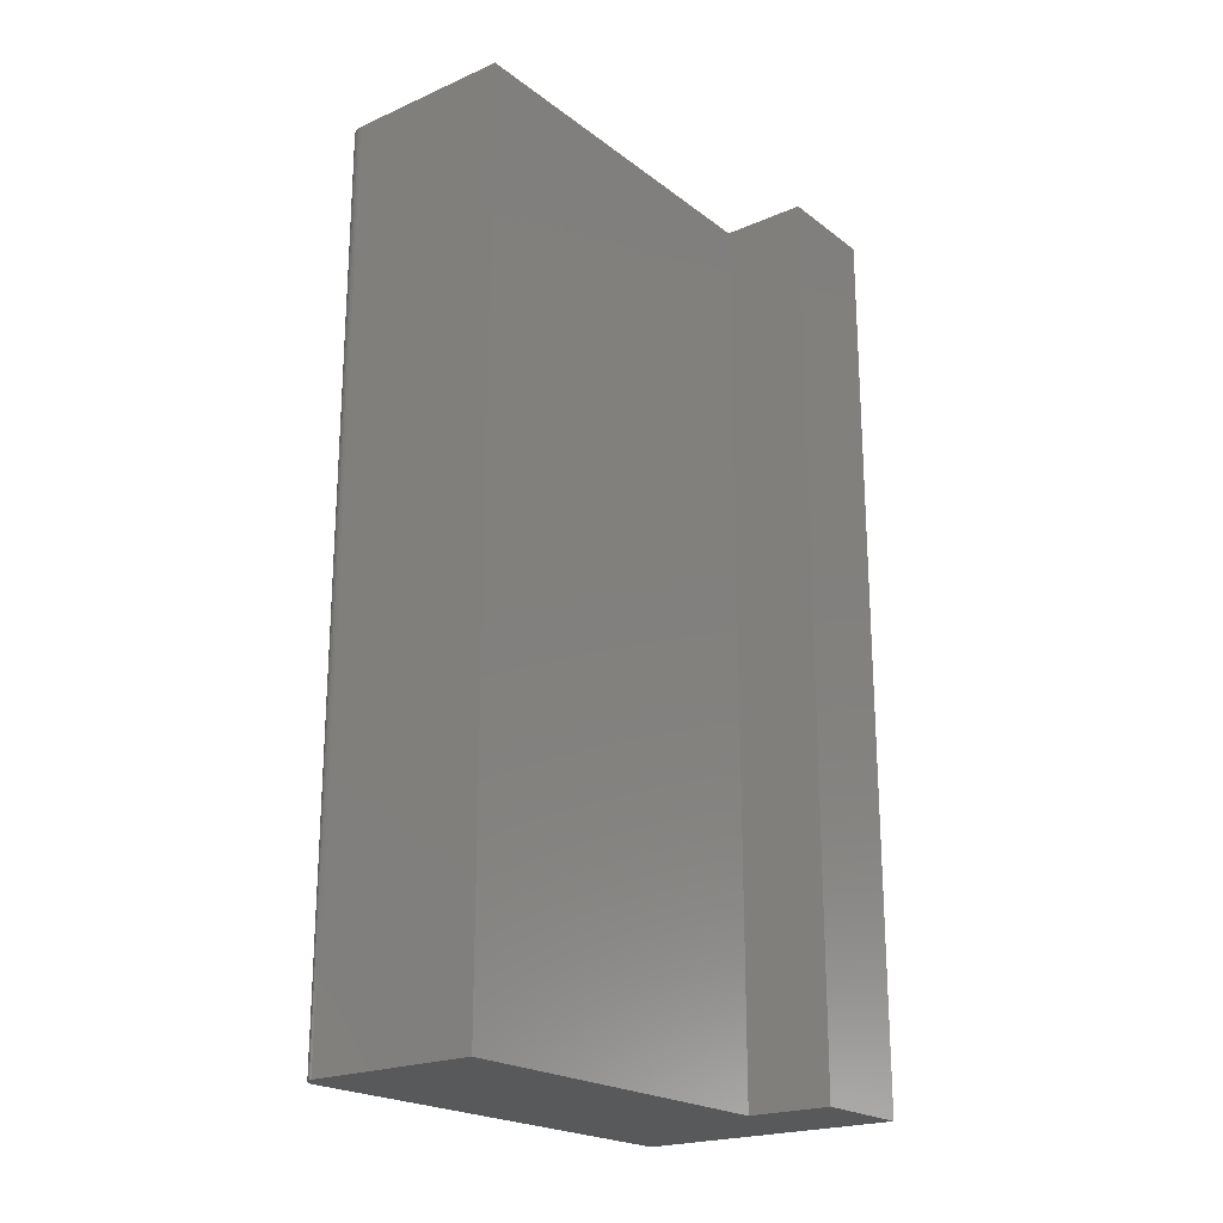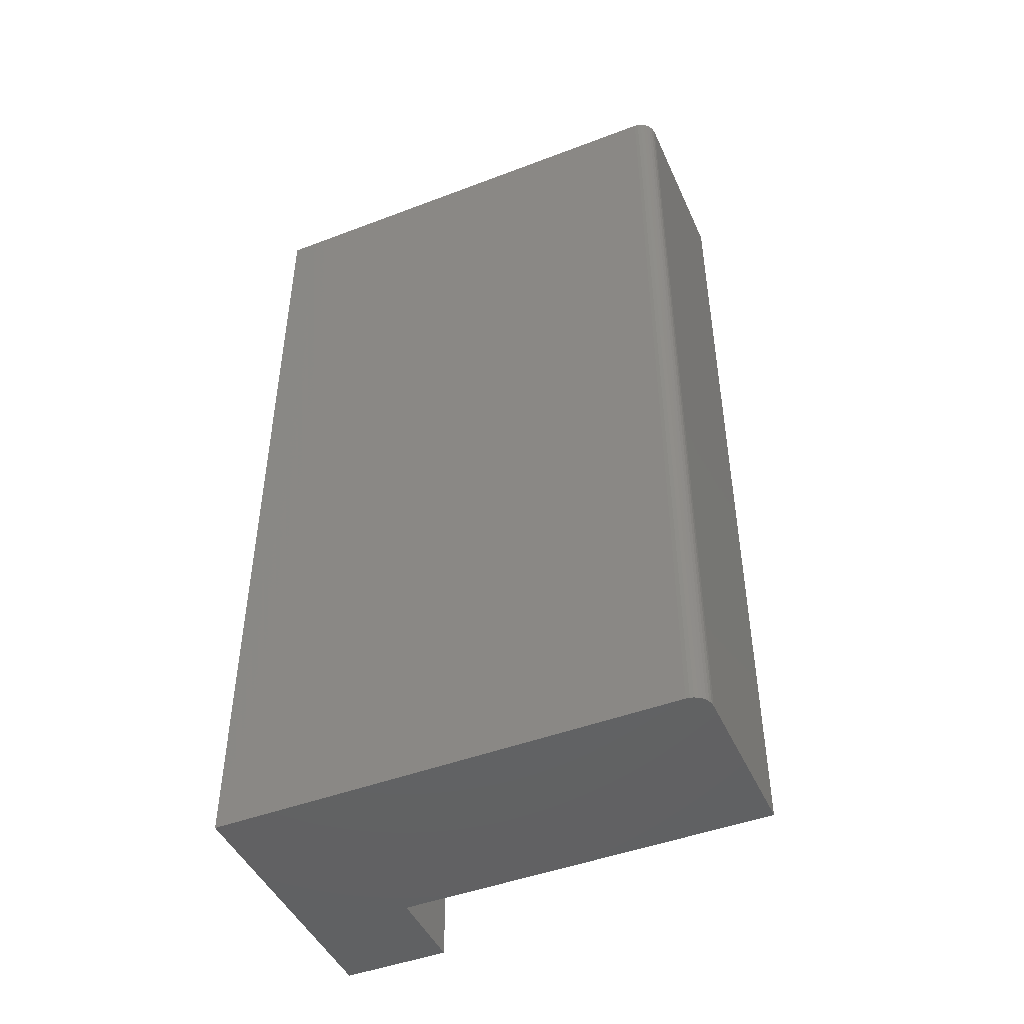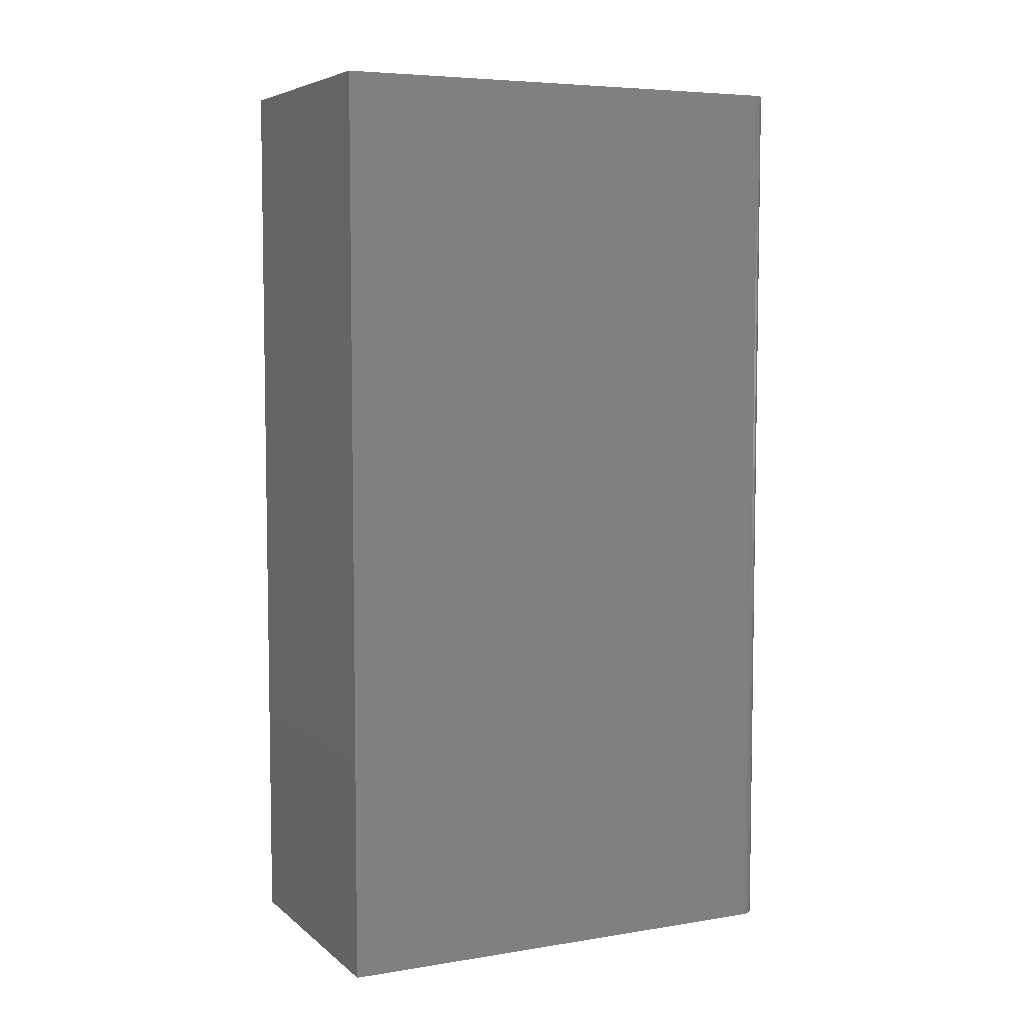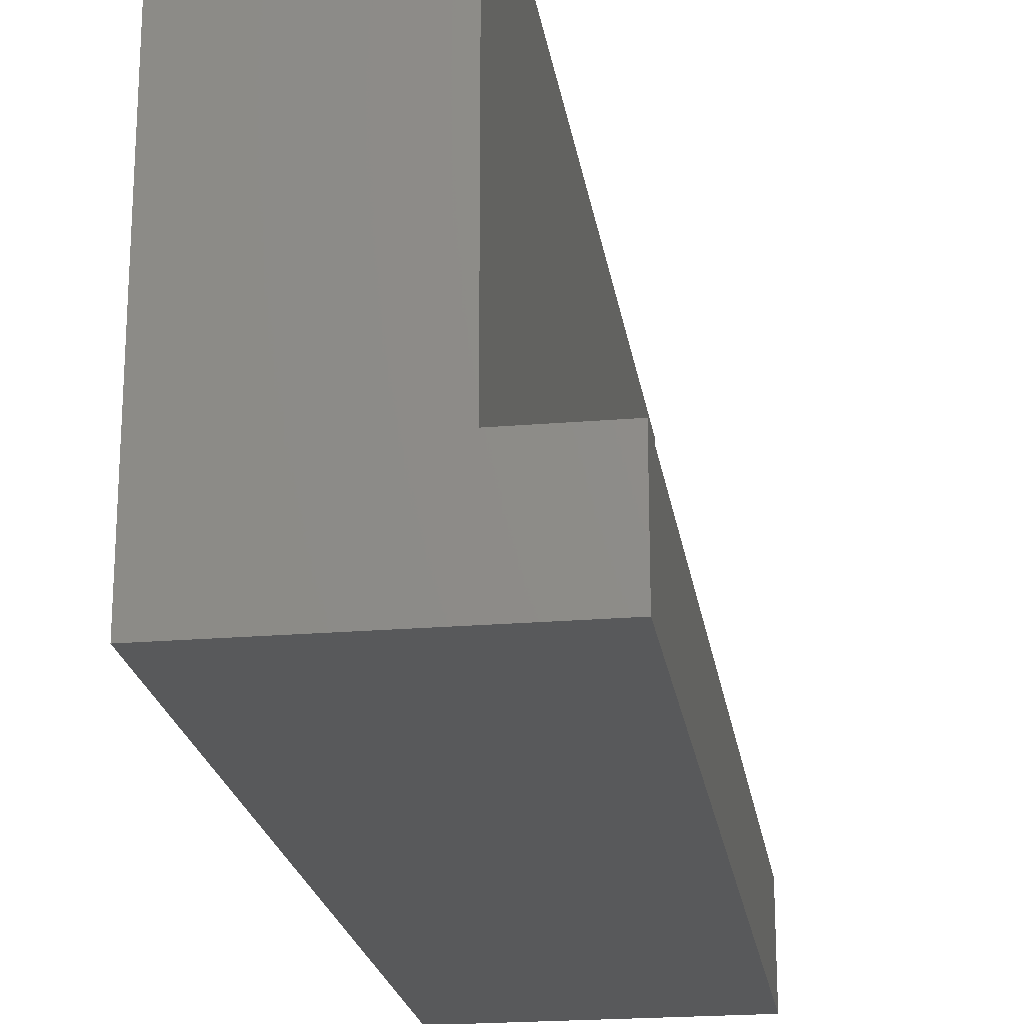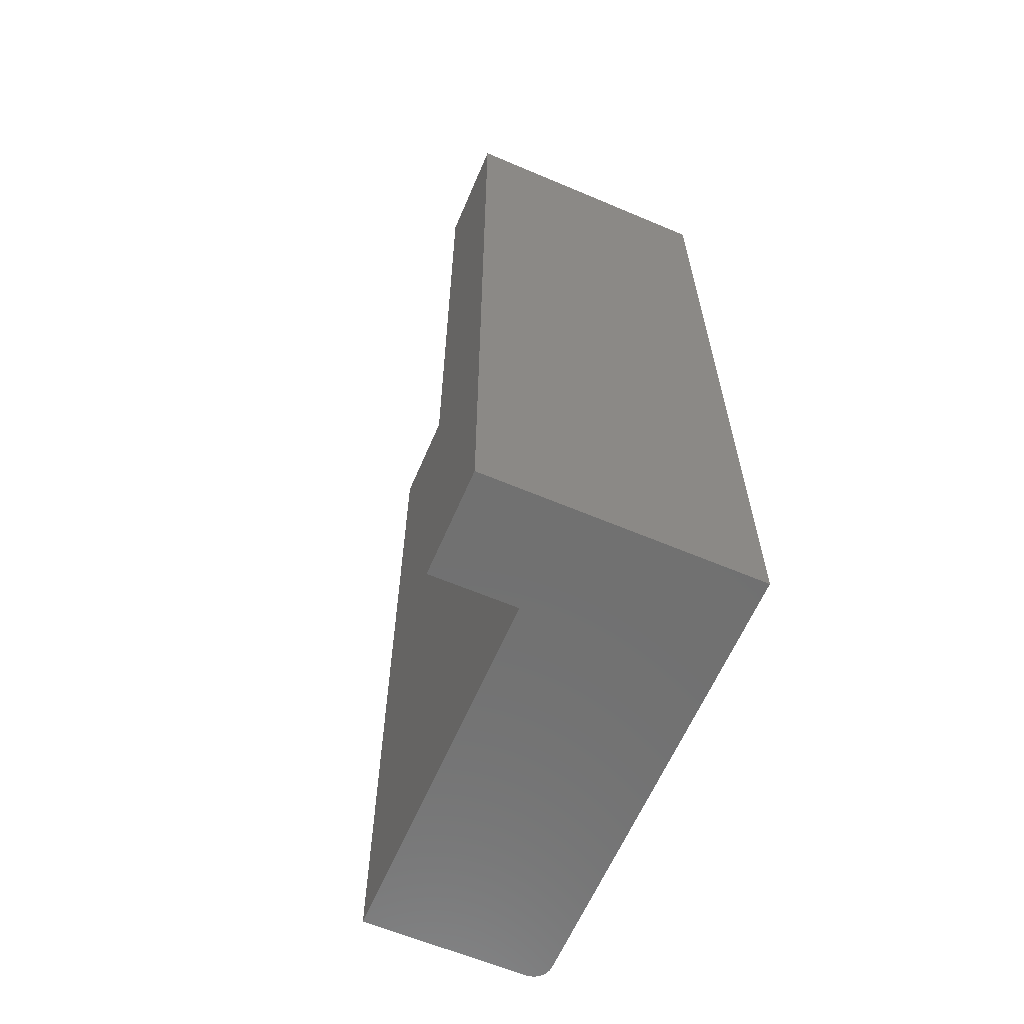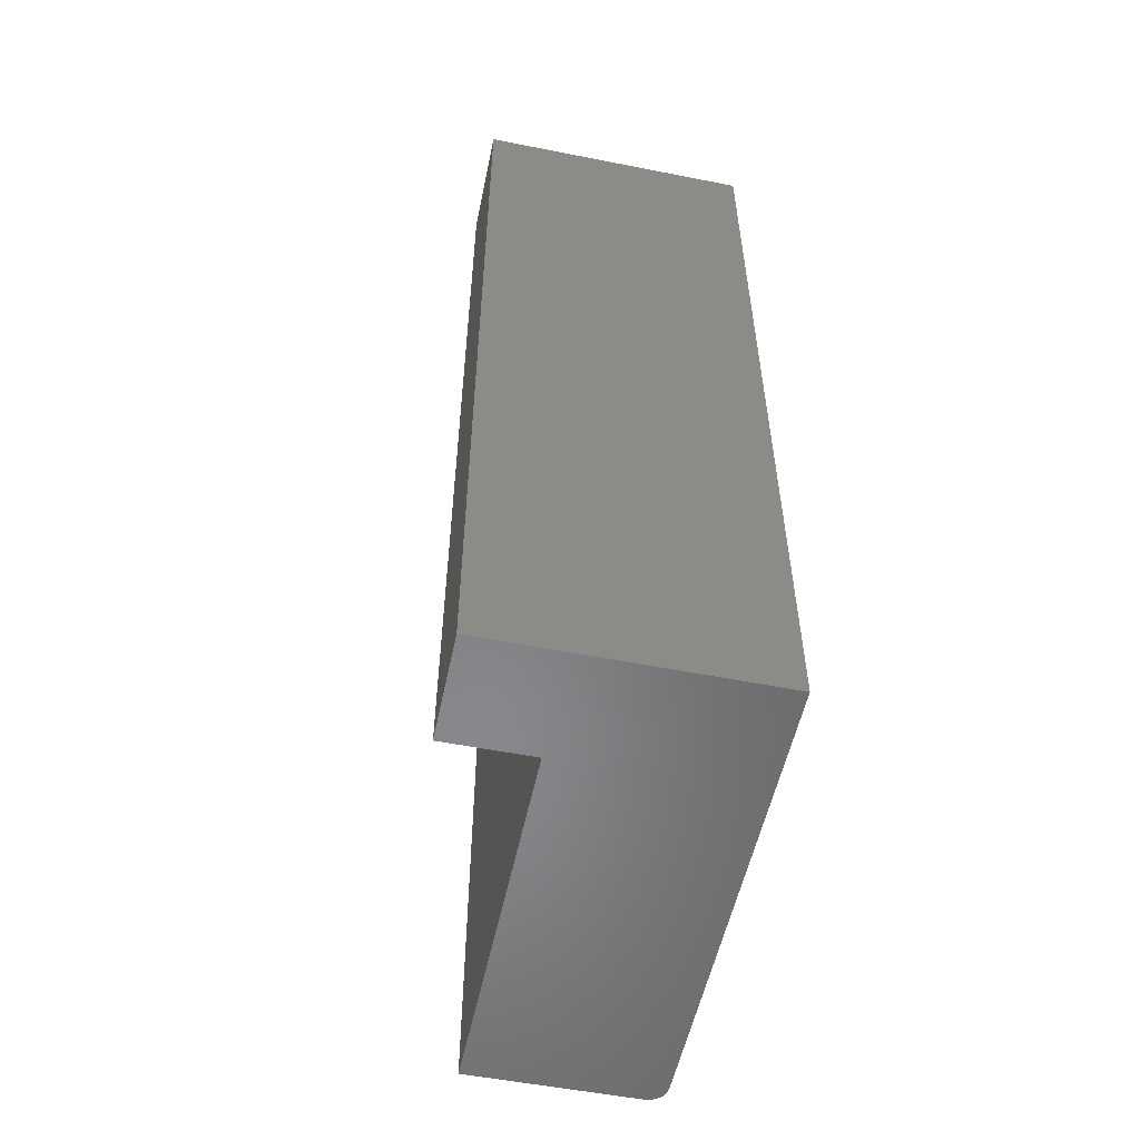
<metadata>
{"format":"stl","ext":"stl","renderer":"f3d","projection":"perspective","resolution":1024,"background":"white","views":[{"elev":-21.5,"azim":37.6,"up":"+Y"},{"elev":-46.1,"azim":-66.5,"up":"+Y"},{"elev":6.0,"azim":-115.7,"up":"+Y"},{"elev":-21.6,"azim":8.5,"up":"+Z"},{"elev":-62.4,"azim":156.8,"up":"+Y"},{"elev":-54.6,"azim":168.2,"up":"+Y"}]}
</metadata>
<code>
# stl→obj: 28 verts, 52 faces
v 0.009646 0.75 0.3972
v 0.01258 0.75 0.3981
v 0.01562 0.75 0.3984
v 0.1552 0.75 0.3984
v 0.1552 0.75 0.08808
v 0 0.75 0
v 2.344e-17 0.75 0.3828
v 0.0003002 0.75 0.3859
v 0.001189 0.75 0.3888
v 0.002633 0.75 0.3915
v 0.004576 0.75 0.3939
v 0.006944 0.75 0.3958
v 0.2265 0.75 -1.387e-17
v 0.2265 0.75 0.08808
v 0.01562 0 0.3984
v 0.01258 0 0.3981
v 0.009646 0 0.3972
v 0.1552 0 0.3984
v 0.006944 0 0.3958
v 0.004576 0 0.3939
v 0.002633 0 0.3915
v 0.001189 0 0.3888
v 0.0003002 0 0.3859
v 2.344e-17 0 0.3828
v 0 0 0
v 0.1552 0 0.08808
v 0.2265 0 -1.387e-17
v 0.2265 0 0.08808
f 1 2 3
f 4 5 6
f 4 6 7
f 4 7 8
f 4 8 9
f 4 9 10
f 4 10 11
f 4 11 12
f 4 12 1
f 4 1 3
f 6 5 13
f 13 5 14
f 15 16 17
f 18 15 17
f 18 17 19
f 18 19 20
f 18 20 21
f 18 21 22
f 18 22 23
f 18 23 24
f 18 24 25
f 18 25 26
f 25 27 26
f 26 27 28
f 24 7 25
f 25 7 6
f 18 4 15
f 15 4 3
f 15 3 16
f 16 3 2
f 16 2 17
f 17 2 1
f 17 1 19
f 19 1 12
f 19 12 20
f 20 12 11
f 20 11 21
f 21 11 10
f 21 10 22
f 22 10 9
f 22 9 23
f 23 9 8
f 23 8 24
f 24 8 7
f 26 5 18
f 18 5 4
f 28 14 26
f 26 14 5
f 27 13 28
f 28 13 14
f 25 6 27
f 27 6 13

</code>
